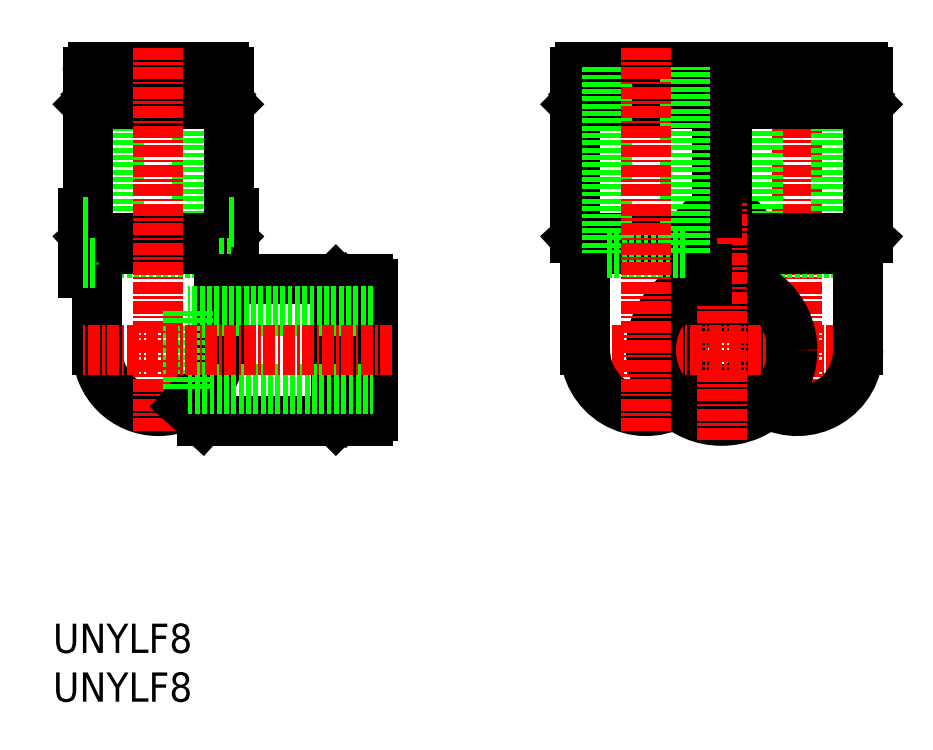
<metadata>
{"format":"dxf","ext":"dxf","renderer":"ezdxf+matplotlib","layout":"modelspace","background":"white","min_lineweight":24,"dpi":150}
</metadata>
<code>
0
SECTION
2
ENTITIES
0
TEXT
8
0
10
99.64
20
57.18
30
0
40
3
1
UNYLF8
11
99.64
21
58.68
31
0
73
     2
0
TEXT
8
0
10
99.64
20
62.18
30
0
40
3
1
UNYLF8
11
99.64
21
63.68
31
0
73
     2
0
LINE
8
CENTER
10
171.8
20
104.2
30
0
11
164.6
21
104.2
31
0
0
CIRCLE
8
0
10
168.2
20
104.2
30
0
40
2.1
0
CIRCLE
8
0
10
168.2
20
104.2
30
0
40
3.1
0
LINE
8
CENTER
10
175.9
20
124.2
30
0
11
175.9
21
84.98
31
0
0
LINE
8
0
10
171.9
20
103.2
30
0
11
171.9
21
122.2
31
0
0
LINE
8
0
10
179.9
20
122.2
30
0
11
179.9
21
103.2
31
0
0
LINE
8
0
10
179.9
20
103.2
30
0
11
171.9
21
103.2
31
0
0
LINE
8
0
10
183.2
20
118.4
30
0
11
168.7
21
118.4
31
0
0
LINE
8
0
10
183.2
20
120.7
30
0
11
168.7
21
120.7
31
0
0
LINE
8
0
10
182.4
20
119.4
30
0
11
169.5
21
119.4
31
0
0
LINE
8
0
10
169.2
20
122.2
30
0
11
182.7
21
122.2
31
0
0
LINE
8
0
10
181.9
20
119.9
30
0
11
170
21
119.9
31
0
0
LINE
8
0
10
182.7
20
118.9
30
0
11
169.2
21
118.9
31
0
0
LINE
8
0
10
169.5
20
119.4
30
0
11
169.5
21
118.9
31
0
0
LINE
8
0
10
168.7
20
107.3
30
0
11
168.7
21
118.4
31
0
0
LINE
8
0
10
169.2
20
118.9
30
0
11
168.7
21
118.4
31
0
0
LINE
8
0
10
169.5
20
119.4
30
0
11
170
21
119.9
31
0
0
ARC
8
0
10
169.2
20
121.7
30
0
40
0.5
50
90
51
180
0
LINE
8
0
10
168.7
20
121.7
30
0
11
168.7
21
120.7
31
0
0
LINE
8
0
10
171.4
20
119.9
30
0
11
171.4
21
120.4
31
0
0
ARC
8
0
10
171.1
20
120.4
30
0
40
0.3
50
0
51
90
0
LINE
8
0
10
182.4
20
119.4
30
0
11
182.4
21
118.9
31
0
0
LINE
8
0
10
183.2
20
104.7
30
0
11
183.2
21
118.4
31
0
0
LINE
8
0
10
182.7
20
118.9
30
0
11
183.2
21
118.4
31
0
0
LINE
8
0
10
180.5
20
119.9
30
0
11
180.5
21
120.4
31
0
0
ARC
8
0
10
180.8
20
120.4
30
0
40
0.3
50
90
51
180
0
ARC
8
0
10
182.7
20
121.7
30
0
40
0.5
50
0
51
90
0
LINE
8
0
10
183.2
20
121.7
30
0
11
183.2
21
120.7
31
0
0
LINE
8
0
10
182.4
20
119.4
30
0
11
181.9
21
119.9
31
0
0
CIRCLE
8
0
10
168.2
20
93.23
30
0
40
4
0
CIRCLE
8
0
10
168.2
20
93.23
30
0
40
6.75
0
LINE
8
CENTER
10
184.2
20
93.23
30
0
11
152.2
21
93.23
31
0
0
CIRCLE
8
0
10
168.2
20
93.23
30
0
40
7.25
0
LINE
8
0
10
171.3
20
104.7
30
0
11
183.2
21
104.7
31
0
0
LINE
8
0
10
182.2
20
103.6
30
0
11
171.2
21
103.6
31
0
0
LINE
8
0
10
183.2
20
104.7
30
0
11
182.2
21
103.6
31
0
0
ARC
8
0
10
175.9
20
93.23
30
0
40
6.25
50
241.3
51
0
0
LINE
8
0
10
182.2
20
93.23
30
0
11
182.2
21
103.6
31
0
0
LINE
8
0
10
169.7
20
100.3
30
0
11
169.7
21
101.5
31
0
0
LINE
8
CENTER
10
168.2
20
83.98
30
0
11
168.2
21
108.3
31
0
0
LINE
8
0
10
166.7
20
100.3
30
0
11
166.7
21
101.5
31
0
0
LINE
8
0
10
154.2
20
93.23
30
0
11
154.2
21
103.6
31
0
0
LINE
8
0
10
153.2
20
104.7
30
0
11
154.2
21
103.6
31
0
0
LINE
8
0
10
154.2
20
103.6
30
0
11
165.2
21
103.6
31
0
0
LINE
8
0
10
165.1
20
104.7
30
0
11
153.2
21
104.7
31
0
0
LINE
8
0
10
154
20
119.4
30
0
11
154.5
21
119.9
31
0
0
LINE
8
0
10
153.2
20
121.7
30
0
11
153.2
21
120.7
31
0
0
ARC
8
0
10
153.7
20
121.7
30
0
40
0.5
50
90
51
180
0
ARC
8
0
10
155.6
20
120.4
30
0
40
0.3
50
7e-15
51
90
0
LINE
8
0
10
155.9
20
119.9
30
0
11
155.9
21
120.4
31
0
0
LINE
8
0
10
153.7
20
118.9
30
0
11
153.2
21
118.4
31
0
0
LINE
8
0
10
153.2
20
104.7
30
0
11
153.2
21
118.4
31
0
0
LINE
8
0
10
154
20
119.4
30
0
11
154
21
118.9
31
0
0
ARC
8
0
10
165.3
20
120.4
30
0
40
0.3
50
90
51
180
0
LINE
8
0
10
165
20
119.9
30
0
11
165
21
120.4
31
0
0
LINE
8
0
10
167.7
20
121.7
30
0
11
167.7
21
120.7
31
0
0
ARC
8
0
10
167.2
20
121.7
30
0
40
0.5
50
7e-15
51
90
0
LINE
8
0
10
166.9
20
119.4
30
0
11
166.4
21
119.9
31
0
0
LINE
8
0
10
167.2
20
118.9
30
0
11
167.7
21
118.4
31
0
0
LINE
8
0
10
167.7
20
107.3
30
0
11
167.7
21
118.4
31
0
0
LINE
8
0
10
166.9
20
119.4
30
0
11
166.9
21
118.9
31
0
0
LINE
8
0
10
153.7
20
118.9
30
0
11
167.2
21
118.9
31
0
0
LINE
8
0
10
154.5
20
119.9
30
0
11
166.4
21
119.9
31
0
0
LINE
8
0
10
167.2
20
122.2
30
0
11
153.7
21
122.2
31
0
0
LINE
8
0
10
154
20
119.4
30
0
11
166.9
21
119.4
31
0
0
LINE
8
0
10
153.2
20
120.7
30
0
11
167.7
21
120.7
31
0
0
LINE
8
0
10
153.2
20
118.4
30
0
11
167.7
21
118.4
31
0
0
LINE
8
0
10
156.4
20
103.2
30
0
11
164.4
21
103.2
31
0
0
LINE
8
0
10
156.4
20
122.2
30
0
11
156.4
21
103.2
31
0
0
LINE
8
0
10
164.4
20
103.2
30
0
11
164.4
21
122.2
31
0
0
ARC
8
0
10
160.4
20
93.23
30
0
40
6.25
50
180
51
298.7
0
LINE
8
CENTER
10
160.4
20
124.2
30
0
11
160.4
21
84.98
31
0
0
LINE
8
0
10
114.4
20
103.2
30
0
11
114.4
21
122.2
31
0
0
LINE
8
0
10
106.4
20
122.2
30
0
11
106.4
21
103.2
31
0
0
LINE
8
0
10
106.4
20
103.2
30
0
11
114.4
21
103.2
31
0
0
LINE
8
0
10
103.2
20
118.4
30
0
11
117.7
21
118.4
31
0
0
LINE
8
0
10
103.2
20
120.7
30
0
11
117.7
21
120.7
31
0
0
LINE
8
0
10
104
20
119.4
30
0
11
116.9
21
119.4
31
0
0
LINE
8
0
10
117.2
20
122.2
30
0
11
103.7
21
122.2
31
0
0
LINE
8
0
10
104.5
20
119.9
30
0
11
116.4
21
119.9
31
0
0
LINE
8
0
10
103.7
20
118.9
30
0
11
117.2
21
118.9
31
0
0
LINE
8
0
10
116.9
20
119.4
30
0
11
116.9
21
118.9
31
0
0
LINE
8
0
10
117.7
20
104.7
30
0
11
117.7
21
118.4
31
0
0
LINE
8
0
10
117.2
20
118.9
30
0
11
117.7
21
118.4
31
0
0
LINE
8
0
10
116.9
20
119.4
30
0
11
116.4
21
119.9
31
0
0
ARC
8
0
10
117.2
20
121.7
30
0
40
0.5
50
7e-15
51
90
0
LINE
8
0
10
117.7
20
121.7
30
0
11
117.7
21
120.7
31
0
0
LINE
8
0
10
115
20
119.9
30
0
11
115
21
120.4
31
0
0
ARC
8
0
10
115.3
20
120.4
30
0
40
0.3
50
90
51
180
0
LINE
8
0
10
104
20
119.4
30
0
11
104
21
118.9
31
0
0
LINE
8
0
10
103.2
20
104.7
30
0
11
103.2
21
118.4
31
0
0
LINE
8
0
10
103.7
20
118.9
30
0
11
103.2
21
118.4
31
0
0
LINE
8
0
10
105.9
20
119.9
30
0
11
105.9
21
120.4
31
0
0
ARC
8
0
10
105.6
20
120.4
30
0
40
0.3
50
7e-15
51
90
0
ARC
8
0
10
103.7
20
121.7
30
0
40
0.5
50
90
51
180
0
LINE
8
0
10
103.2
20
121.7
30
0
11
103.2
21
120.7
31
0
0
LINE
8
0
10
104
20
119.4
30
0
11
104.5
21
119.9
31
0
0
LINE
8
0
10
117.7
20
104.7
30
0
11
103.2
21
104.7
31
0
0
LINE
8
0
10
104.2
20
103.6
30
0
11
116.7
21
103.6
31
0
0
LINE
8
0
10
103.2
20
104.7
30
0
11
104.2
21
103.6
31
0
0
LINE
8
0
10
104.2
20
93.23
30
0
11
104.2
21
103.6
31
0
0
ARC
8
0
10
110.4
20
93.23
30
0
40
6.25
50
180
51
360
0
LINE
8
CENTER
10
110.4
20
124.2
30
0
11
110.4
21
84.98
31
0
0
POLYLINE
8
0
66
     1
10
0
20
0
30
0
0
VERTEX
8
0
10
103.2
20
107.3
30
0
0
VERTEX
8
0
10
102.7
20
107.3
30
0
0
VERTEX
8
0
10
102.7
20
101.1
30
0
0
VERTEX
8
0
10
104.2
20
101.1
30
0
0
SEQEND
8
0
0
LINE
8
0
10
102.7
20
106.3
30
0
11
103.2
21
106.3
31
0
0
LINE
8
0
10
102.7
20
102.1
30
0
11
104.2
21
102.1
31
0
0
LINE
8
0
10
116.7
20
93.23
30
0
11
116.7
21
103.6
31
0
0
POLYLINE
8
0
66
     1
10
0
20
0
30
0
0
VERTEX
8
0
10
116.7
20
101.1
30
0
0
VERTEX
8
0
10
118.2
20
101.1
30
0
0
VERTEX
8
0
10
118.2
20
107.3
30
0
0
VERTEX
8
0
10
117.7
20
107.3
30
0
0
SEQEND
8
0
0
LINE
8
0
10
117.7
20
104.7
30
0
11
116.7
21
103.6
31
0
0
LINE
8
0
10
117.7
20
106.3
30
0
11
118.2
21
106.3
31
0
0
LINE
8
0
10
116.7
20
102.1
30
0
11
118.2
21
102.1
31
0
0
LINE
8
0
10
114.9
20
85.98
30
0
11
113.2
21
87.6
31
0
0
LINE
8
0
10
129.6
20
99.68
30
0
11
130.1
21
99.18
31
0
0
LINE
8
0
10
131.9
20
100.5
30
0
11
130.9
21
100.5
31
0
0
ARC
8
0
10
131.9
20
99.98
30
0
40
0.5
50
1.27e-14
51
90
0
ARC
8
0
10
130.6
20
98.08
30
0
40
0.3
50
270
51
1.27e-14
0
LINE
8
0
10
130.1
20
97.78
30
0
11
130.6
21
97.78
31
0
0
LINE
8
0
10
129.1
20
99.98
30
0
11
128.6
21
100.5
31
0
0
LINE
8
0
10
116.7
20
100.5
30
0
11
128.6
21
100.5
31
0
0
LINE
8
0
10
129.6
20
99.68
30
0
11
129.1
21
99.68
31
0
0
ARC
8
0
10
130.6
20
88.38
30
0
40
0.3
50
1.27e-14
51
90
0
LINE
8
0
10
130.1
20
88.68
30
0
11
130.6
21
88.68
31
0
0
LINE
8
0
10
131.9
20
85.98
30
0
11
130.9
21
85.98
31
0
0
ARC
8
0
10
131.9
20
86.48
30
0
40
0.5
50
270
51
1.27e-14
0
LINE
8
0
10
129.6
20
86.78
30
0
11
130.1
21
87.28
31
0
0
LINE
8
0
10
129.1
20
86.48
30
0
11
128.6
21
85.98
31
0
0
LINE
8
0
10
114.9
20
85.98
30
0
11
128.6
21
85.98
31
0
0
LINE
8
0
10
129.6
20
86.78
30
0
11
129.1
21
86.78
31
0
0
LINE
8
0
10
129.1
20
99.98
30
0
11
129.1
21
86.48
31
0
0
LINE
8
0
10
130.1
20
99.18
30
0
11
130.1
21
87.28
31
0
0
LINE
8
0
10
132.4
20
86.48
30
0
11
132.4
21
99.98
31
0
0
LINE
8
0
10
129.6
20
99.68
30
0
11
129.6
21
86.78
31
0
0
LINE
8
0
10
130.9
20
100.5
30
0
11
130.9
21
85.98
31
0
0
LINE
8
0
10
128.6
20
100.5
30
0
11
128.6
21
85.98
31
0
0
LINE
8
0
10
113.4
20
97.23
30
0
11
113.4
21
89.23
31
0
0
LINE
8
0
10
132.4
20
97.23
30
0
11
113.4
21
97.23
31
0
0
LINE
8
0
10
113.4
20
89.23
30
0
11
132.4
21
89.23
31
0
0
LINE
8
CENTER
10
134.4
20
93.23
30
0
11
102.4
21
93.23
31
0
0
ENDSEC
0
EOF

</code>
